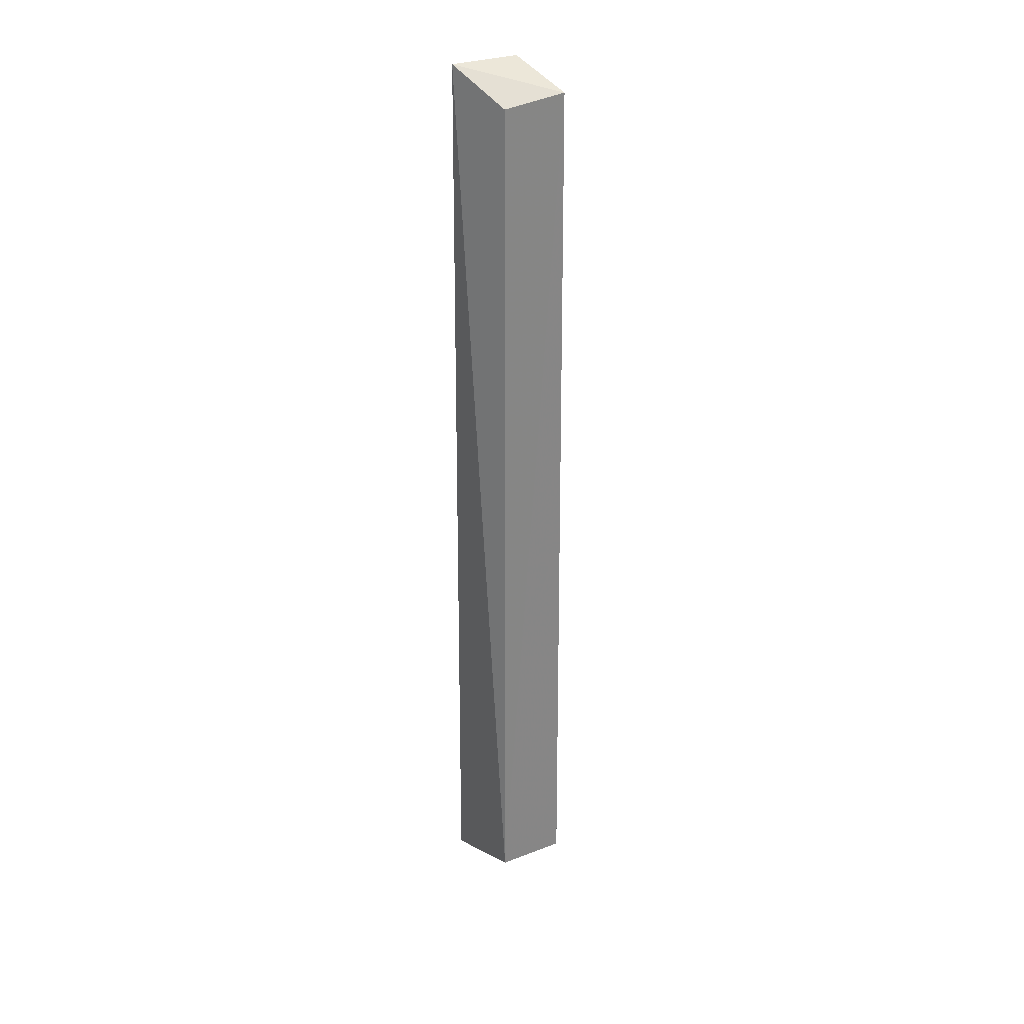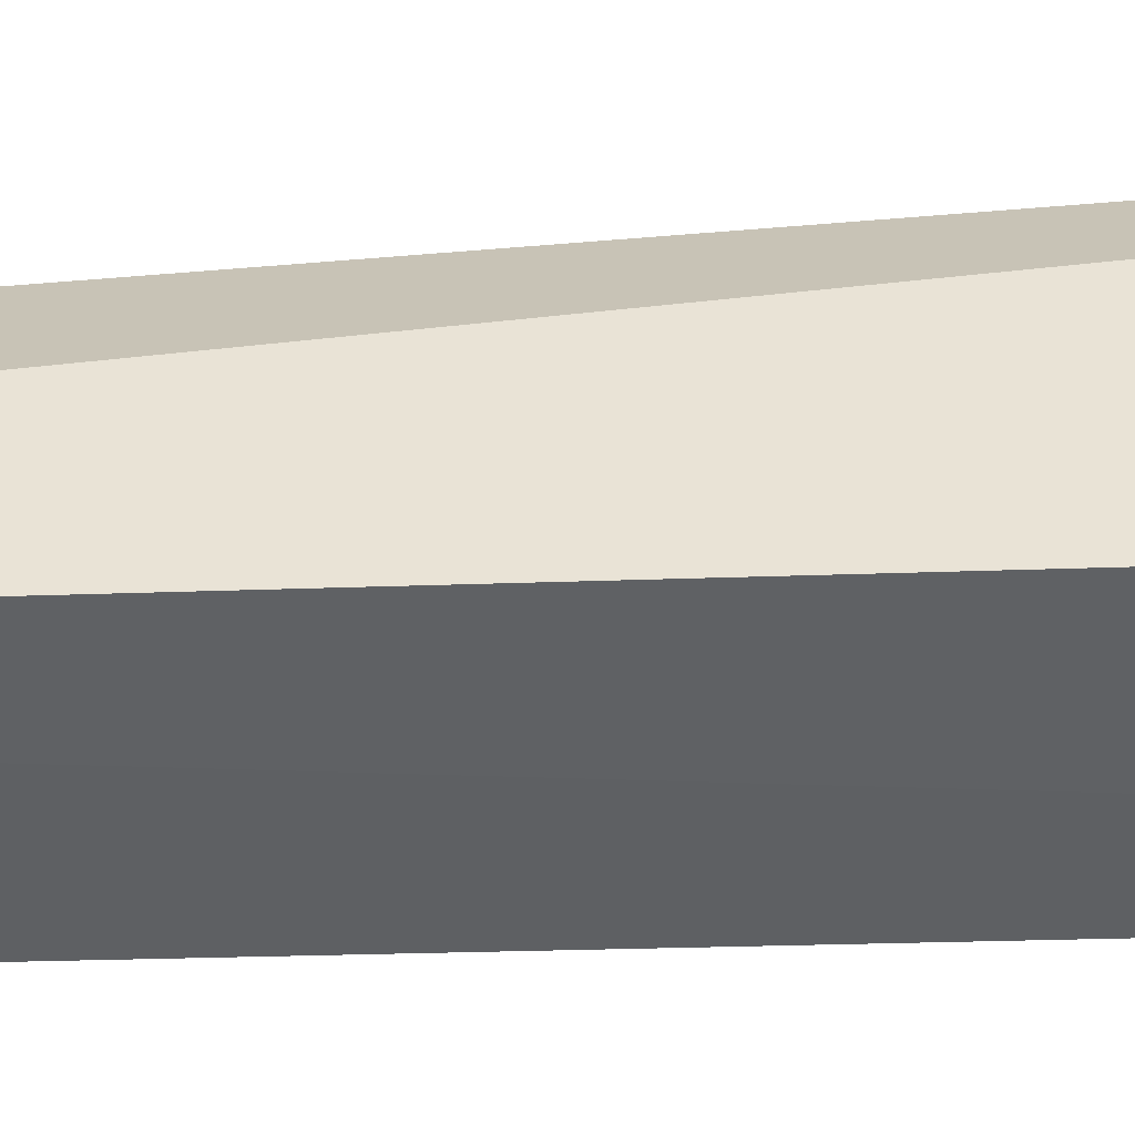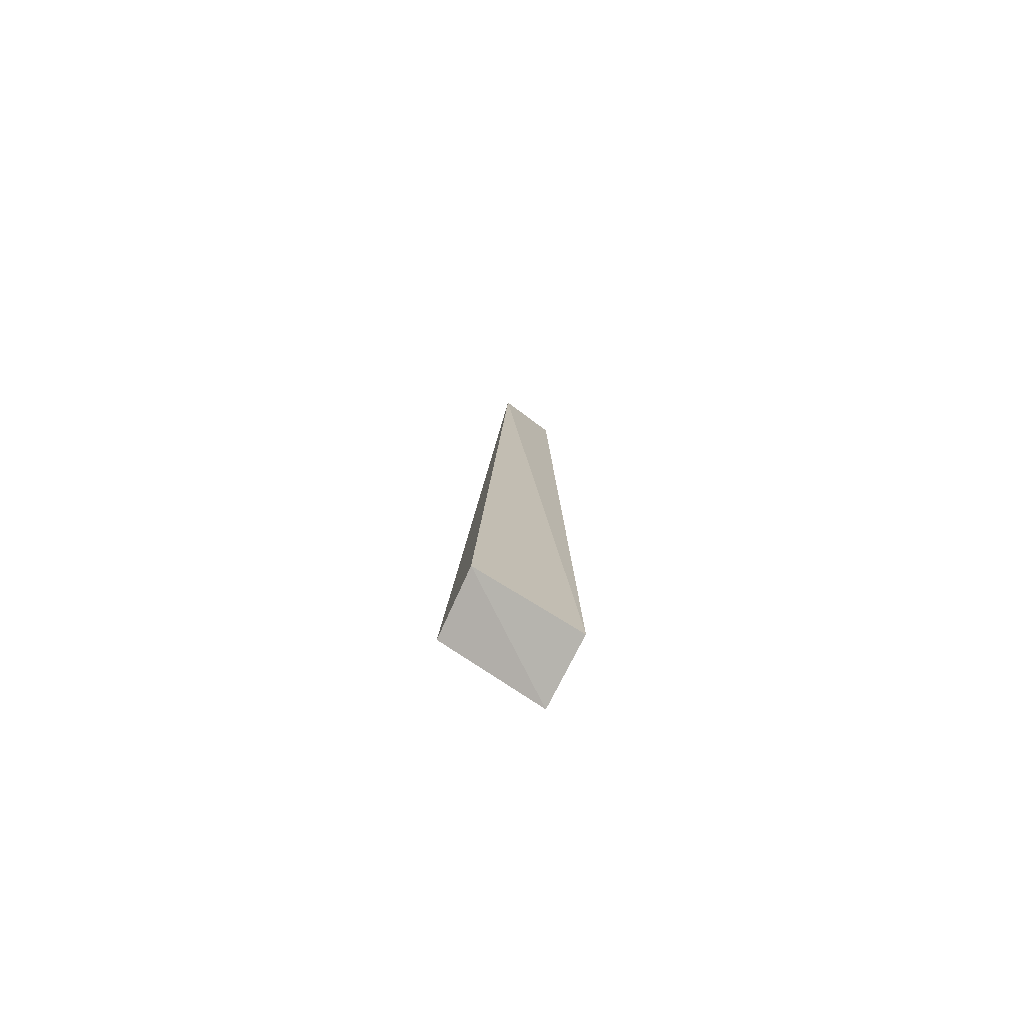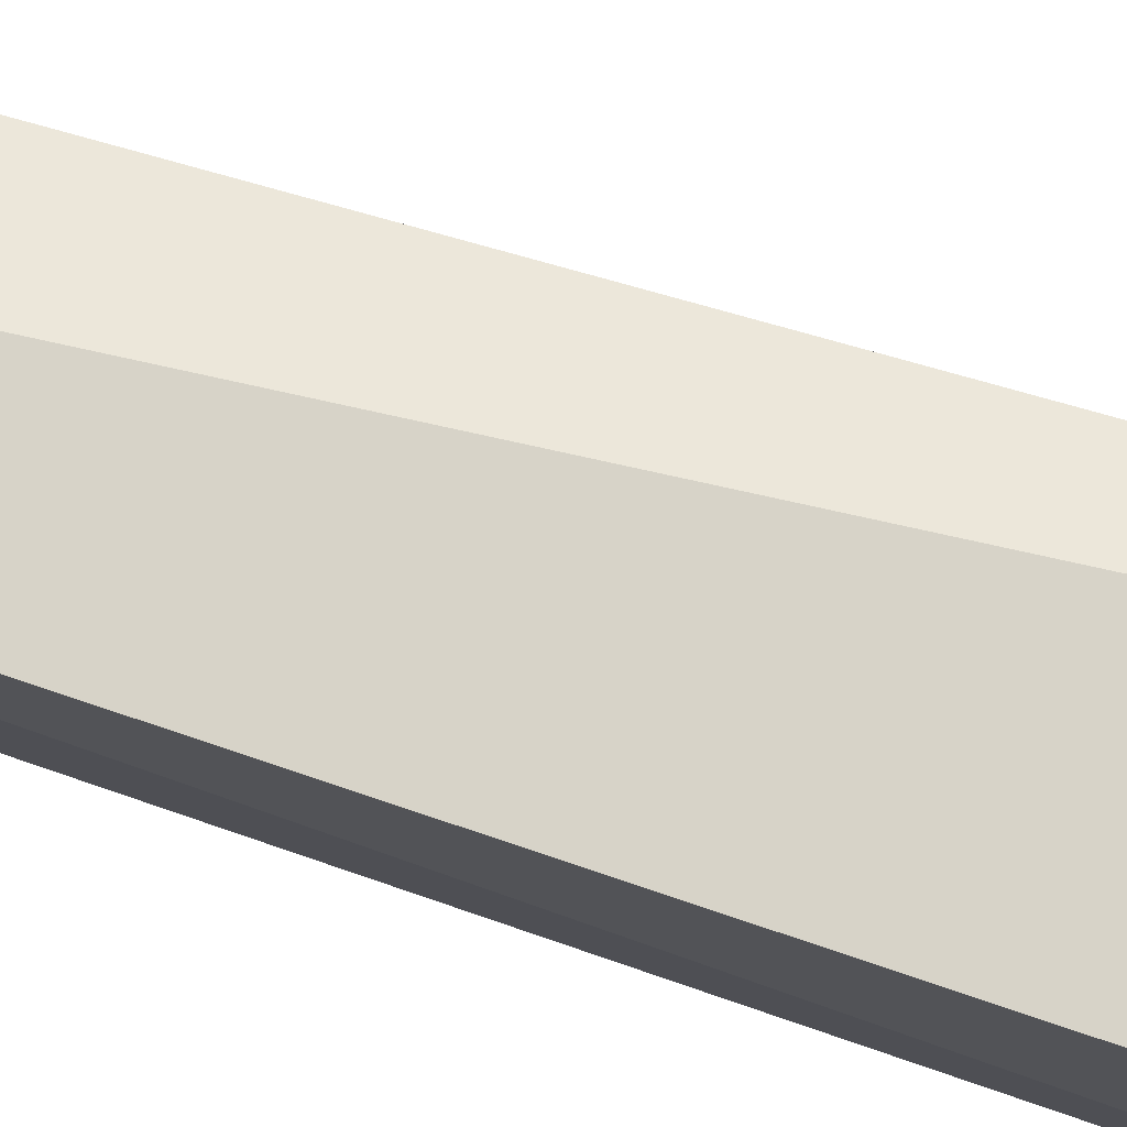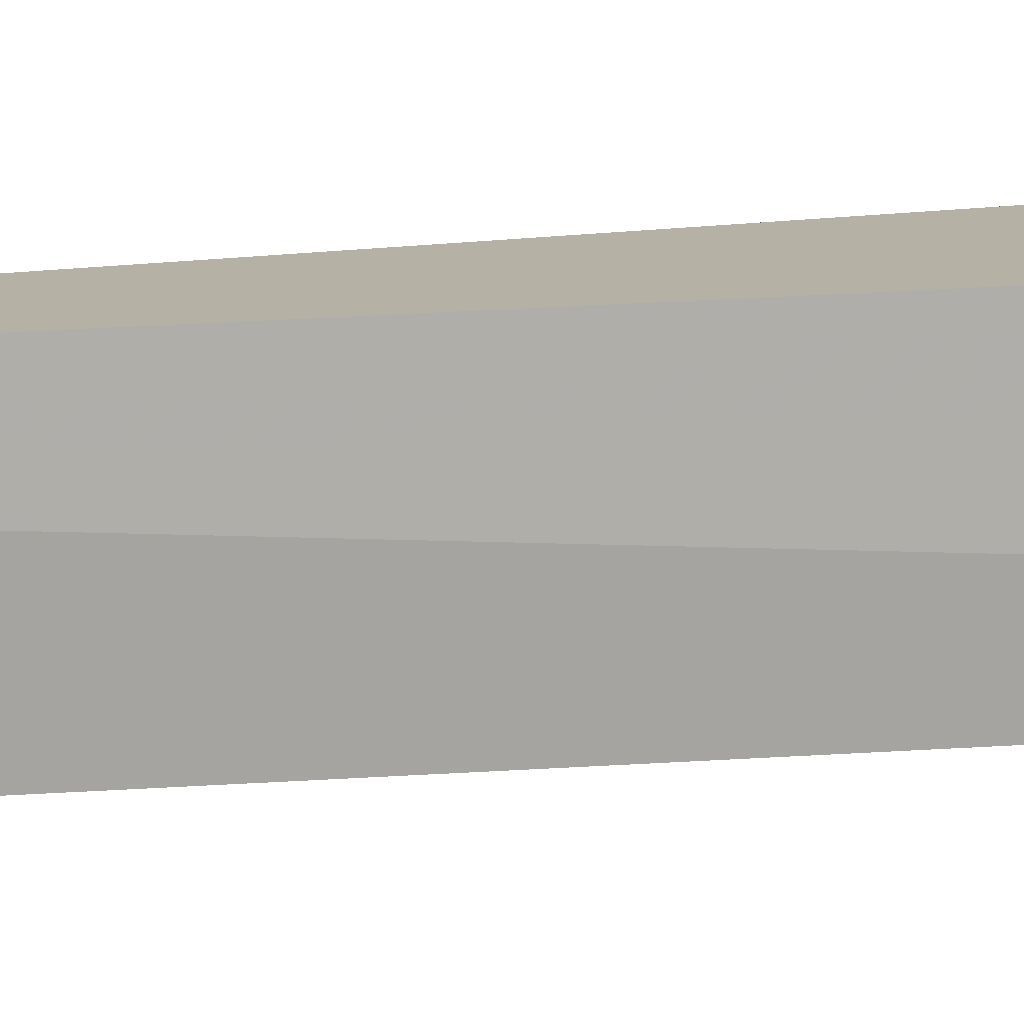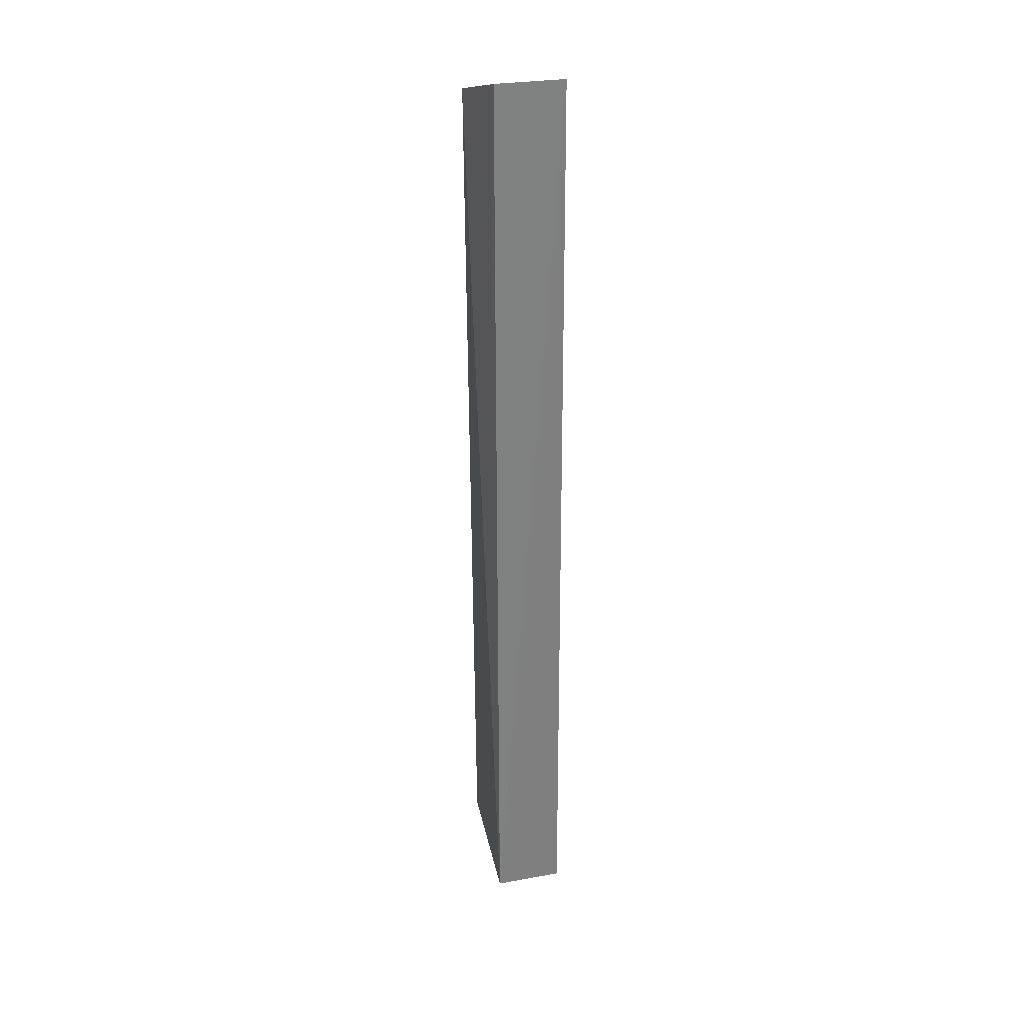
<metadata>
{"format":"obj","ext":"obj","renderer":"f3d","projection":"perspective","resolution":1024,"background":"white","views":[{"elev":30.7,"azim":-120.9,"up":"+Z"},{"elev":43.5,"azim":87.3,"up":"+Y"},{"elev":-77.8,"azim":-26.1,"up":"+Z"},{"elev":78.1,"azim":108.1,"up":"+Y"},{"elev":13.3,"azim":77.5,"up":"+Y"},{"elev":31.0,"azim":75.1,"up":"+Z"}]}
</metadata>
<code>
v -0.03244 0.0433 0.07107
v -0.03271 0.03882 0.07104
v -0.03172 0.03872 0.007862
v -0.03179 0.04336 0.007755
v -0.03845 0.0432 0.01046
v -0.03688 0.03786 0.06959
v -0.03859 0.03863 0.01045
v -0.03621 0.04175 0.06897
f 1 2 3
f 1 3 4
f 5 1 4
f 6 2 1
f 6 3 2
f 7 5 4
f 7 4 3
f 7 6 5
f 7 3 6
f 8 6 1
f 8 1 5
f 8 5 6

</code>
